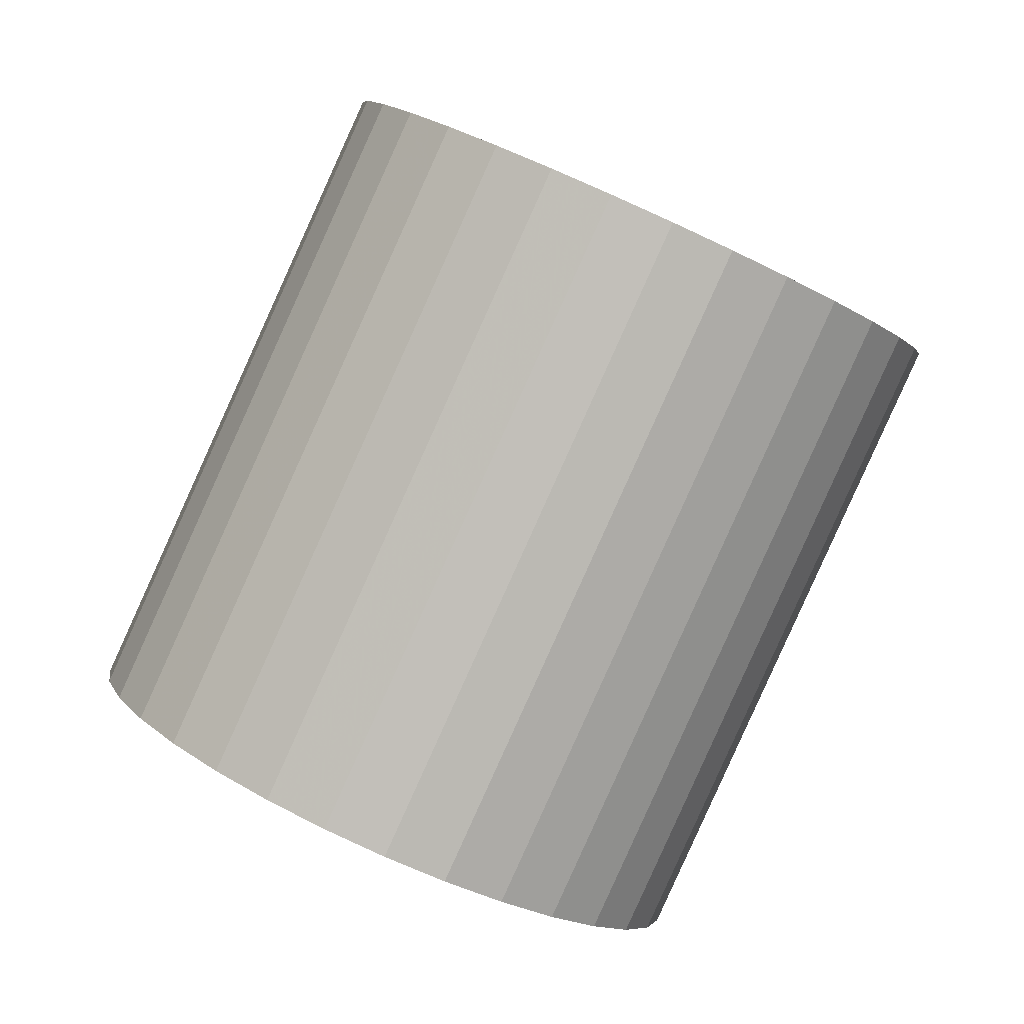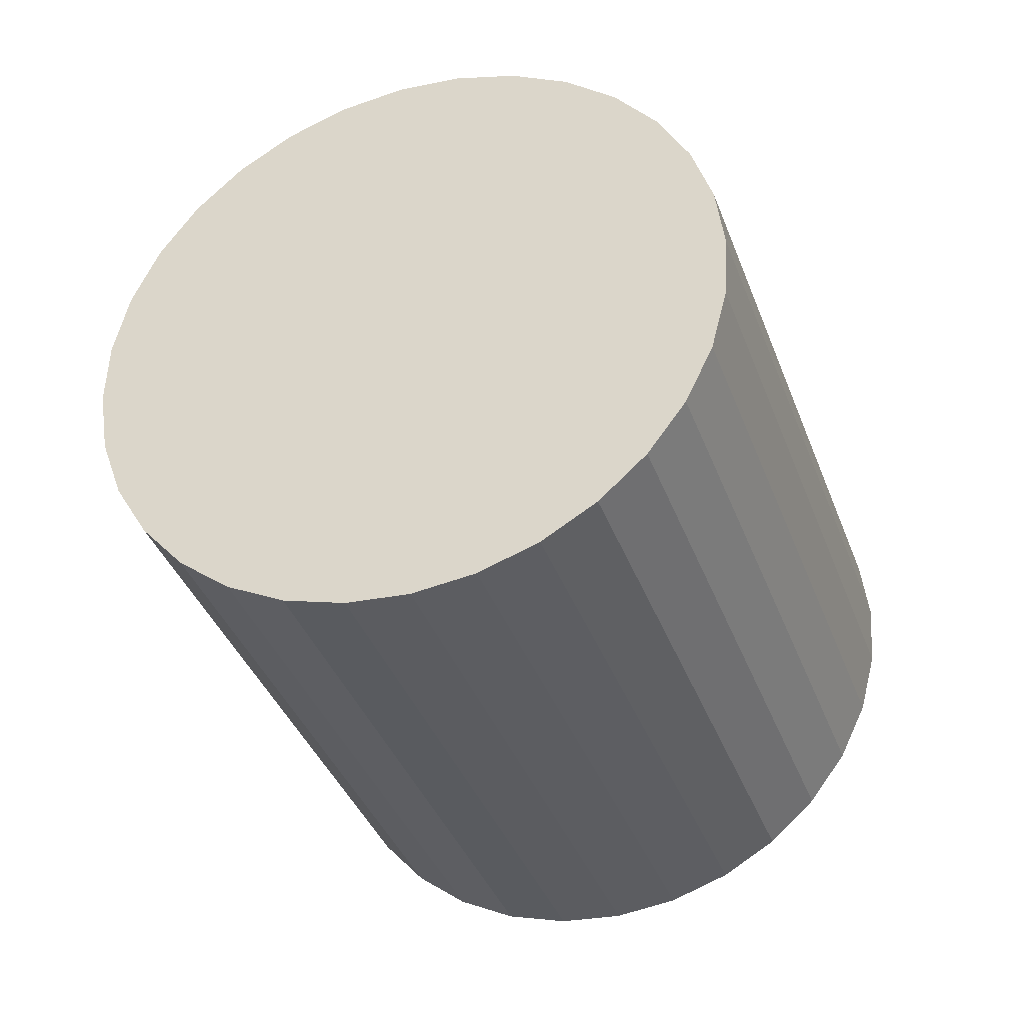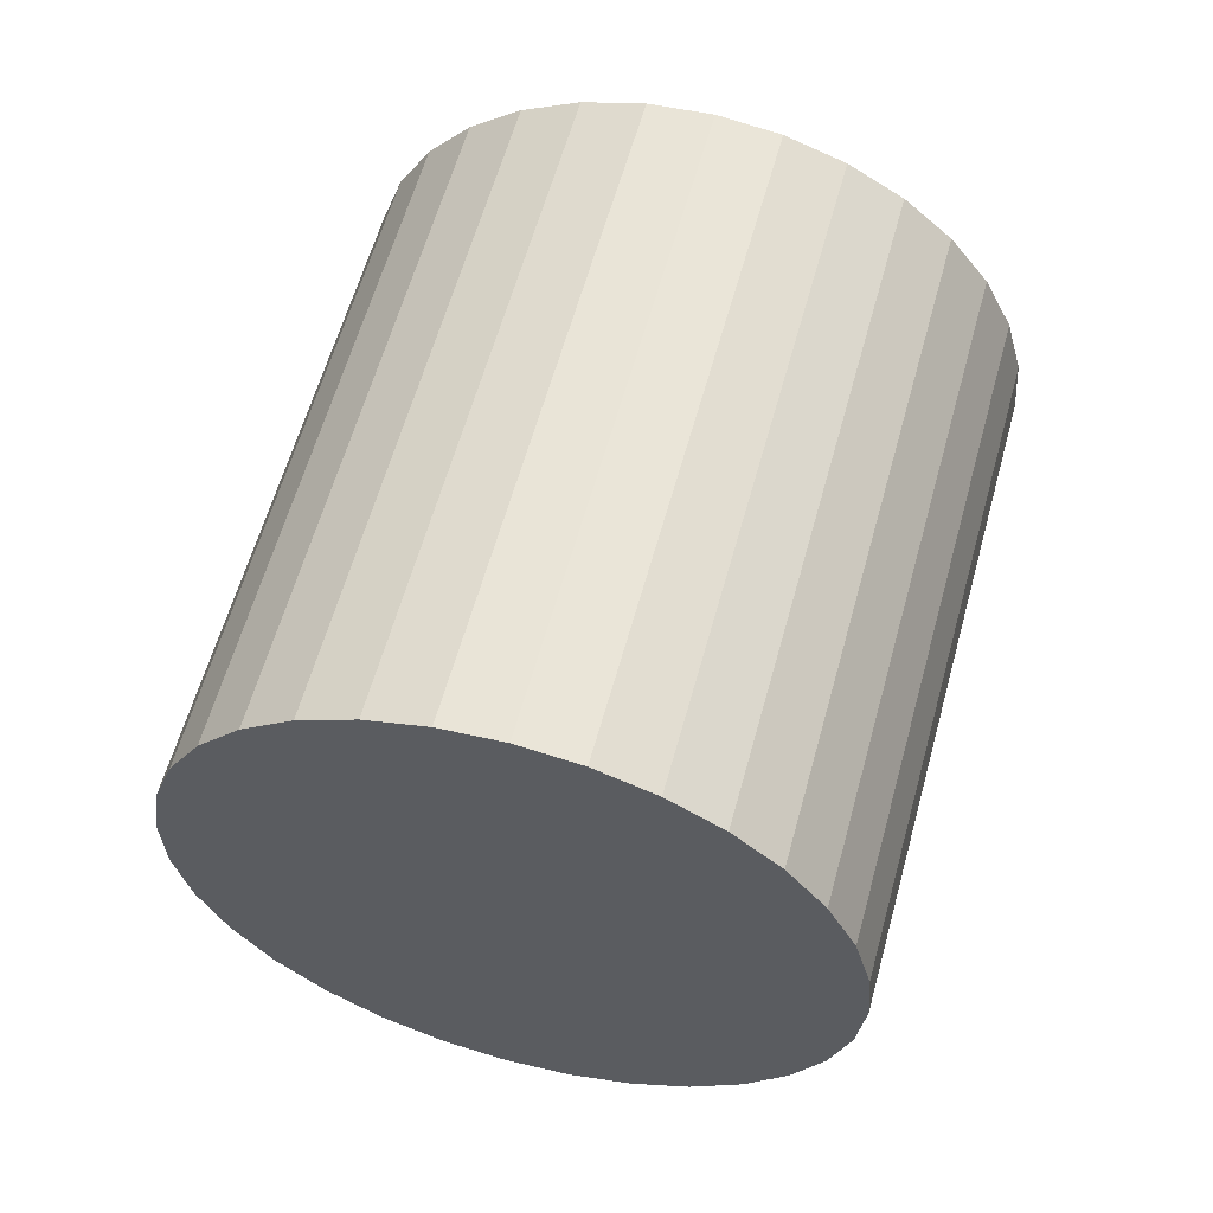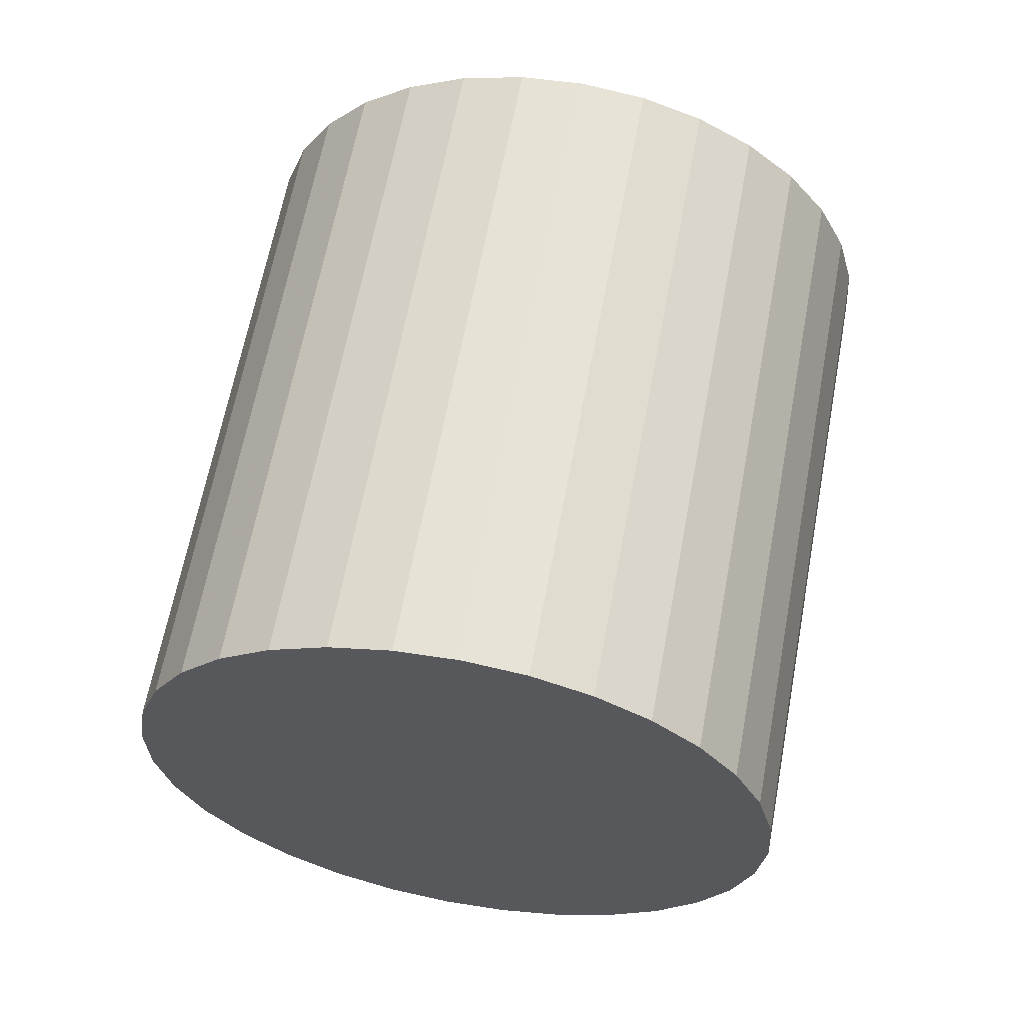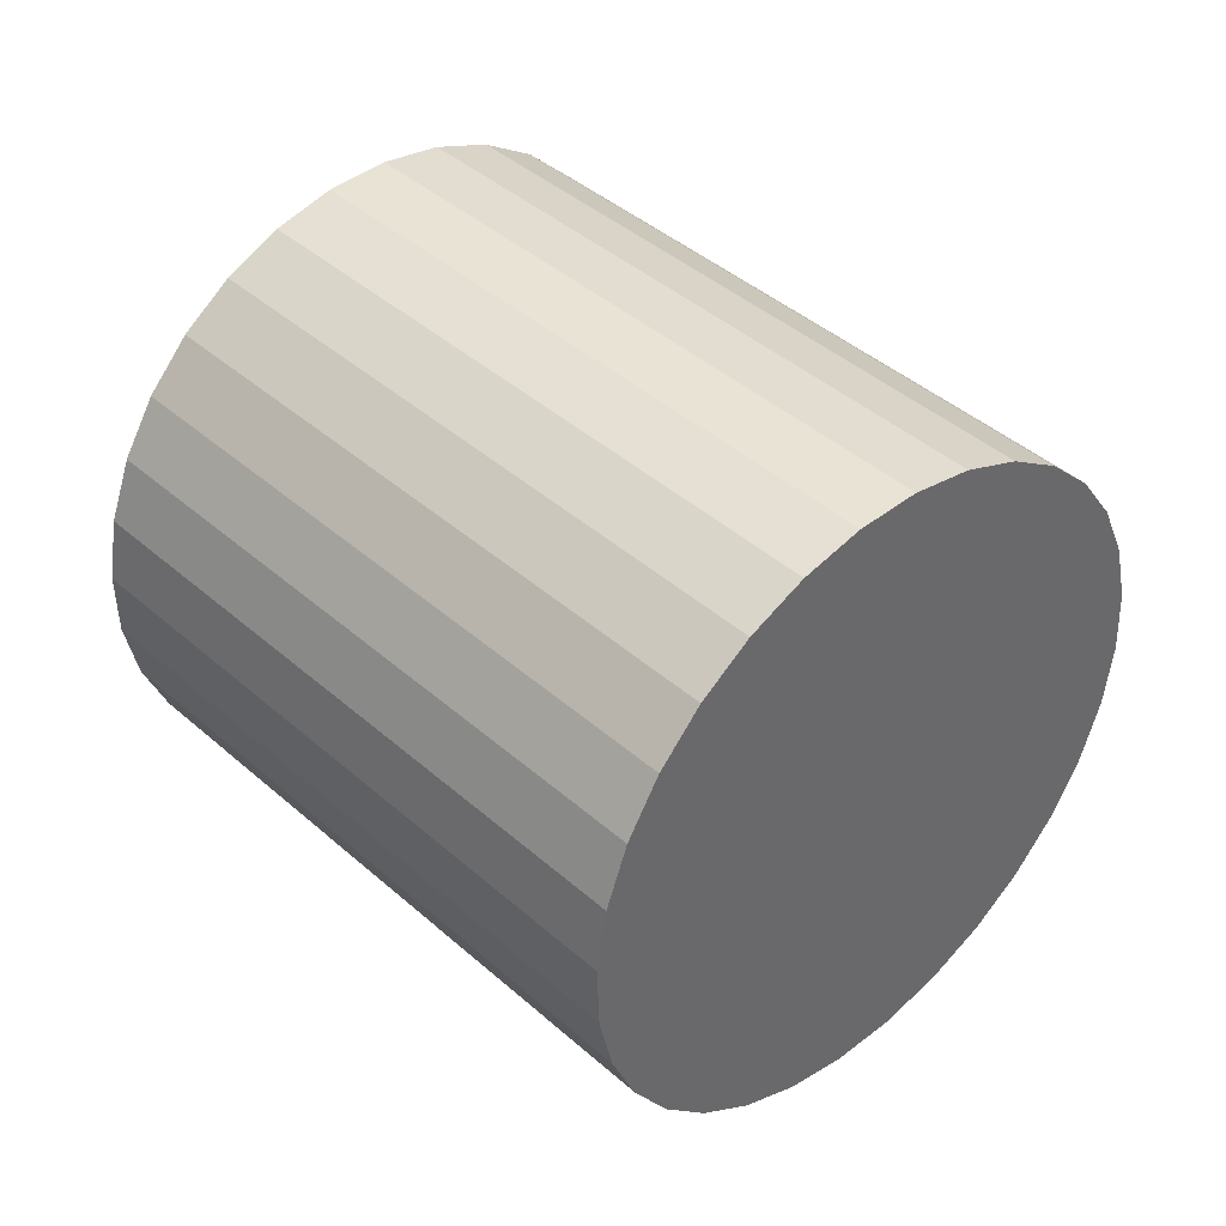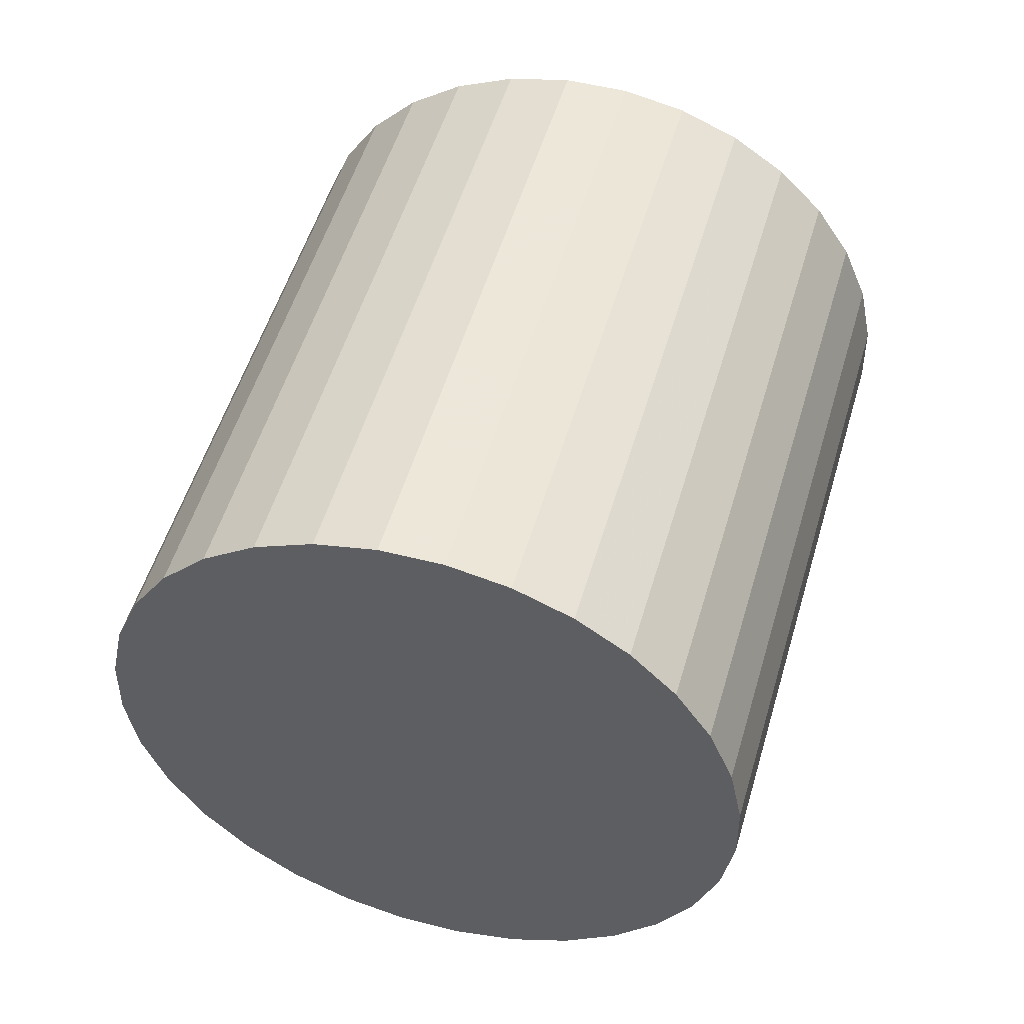
<metadata>
{"format":"obj","ext":"obj","renderer":"f3d","projection":"perspective","resolution":1024,"background":"white","views":[{"elev":9.1,"azim":-180.0,"up":"+Z"},{"elev":71.0,"azim":52.8,"up":"+Z"},{"elev":63.4,"azim":170.7,"up":"+Y"},{"elev":-51.3,"azim":-104.0,"up":"+Z"},{"elev":34.3,"azim":-67.3,"up":"+Y"},{"elev":-59.0,"azim":-119.0,"up":"+Z"}]}
</metadata>
<code>
v -0.2507 -0.05002 0.5518
v 0.02709 0.4462 0.723
v 0.5285 0.5463 -0.3806
v 0.2507 0.05002 -0.5518
v 0.1123 0.3738 0.7552
v 0.6138 0.4738 -0.3485
v 0.1836 0.285 0.7795
v 0.6851 0.385 -0.3241
v 0.2383 0.1834 0.7951
v 0.7397 0.2834 -0.3085
v 0.2741 0.07275 0.8014
v 0.7755 0.1728 -0.3023
v 0.2897 -0.04258 0.798
v 0.7911 0.05746 -0.3056
v 0.2846 -0.1582 0.7852
v 0.786 -0.05815 -0.3184
v 0.2589 -0.2696 0.7635
v 0.7603 -0.1696 -0.3402
v 0.2136 -0.3726 0.7336
v 0.7151 -0.2726 -0.3701
v 0.1505 -0.4633 0.6967
v 0.6519 -0.3632 -0.407
v 0.07199 -0.538 0.6542
v 0.5734 -0.438 -0.4495
v -0.01895 -0.594 0.6078
v 0.4825 -0.4939 -0.4958
v -0.1188 -0.6291 0.5593
v 0.3826 -0.529 -0.5444
v -0.2237 -0.6419 0.5105
v 0.2777 -0.5418 -0.5932
v -0.3297 -0.632 0.4632
v 0.1718 -0.5319 -0.6404
v -0.4326 -0.5997 0.4194
v 0.06884 -0.4996 -0.6843
v -0.5285 -0.5463 0.3806
v -0.02709 -0.4462 -0.723
v -0.6138 -0.4738 0.3485
v -0.1123 -0.3738 -0.7552
v -0.6851 -0.385 0.3241
v -0.1836 -0.285 -0.7795
v -0.7397 -0.2834 0.3085
v -0.2383 -0.1834 -0.7951
v -0.7755 -0.1728 0.3023
v -0.2741 -0.07275 -0.8014
v -0.7911 -0.05746 0.3056
v -0.2897 0.04258 -0.798
v -0.786 0.05815 0.3184
v -0.2846 0.1582 -0.7852
v -0.7603 0.1696 0.3402
v -0.2589 0.2696 -0.7635
v -0.7151 0.2726 0.3701
v -0.2136 0.3726 -0.7336
v -0.6519 0.3632 0.407
v -0.1505 0.4633 -0.6967
v -0.5734 0.438 0.4495
v -0.07199 0.538 -0.6542
v -0.4825 0.4939 0.4958
v 0.01895 0.594 -0.6078
v -0.3826 0.529 0.5444
v 0.1188 0.6291 -0.5593
v -0.2777 0.5418 0.5932
v 0.2237 0.6419 -0.5105
v -0.1718 0.5319 0.6404
v 0.3297 0.632 -0.4632
v -0.06884 0.4996 0.6843
v 0.4326 0.5997 -0.4194
f 2 1 5
f 2 5 3
f 3 5 6
f 3 6 4
f 5 1 7
f 5 7 6
f 6 7 8
f 6 8 4
f 7 1 9
f 7 9 8
f 8 9 10
f 8 10 4
f 9 1 11
f 9 11 10
f 10 11 12
f 10 12 4
f 11 1 13
f 11 13 12
f 12 13 14
f 12 14 4
f 13 1 15
f 13 15 14
f 14 15 16
f 14 16 4
f 15 1 17
f 15 17 16
f 16 17 18
f 16 18 4
f 17 1 19
f 17 19 18
f 18 19 20
f 18 20 4
f 19 1 21
f 19 21 20
f 20 21 22
f 20 22 4
f 21 1 23
f 21 23 22
f 22 23 24
f 22 24 4
f 23 1 25
f 23 25 24
f 24 25 26
f 24 26 4
f 25 1 27
f 25 27 26
f 26 27 28
f 26 28 4
f 27 1 29
f 27 29 28
f 28 29 30
f 28 30 4
f 29 1 31
f 29 31 30
f 30 31 32
f 30 32 4
f 31 1 33
f 31 33 32
f 32 33 34
f 32 34 4
f 33 1 35
f 33 35 34
f 34 35 36
f 34 36 4
f 35 1 37
f 35 37 36
f 36 37 38
f 36 38 4
f 37 1 39
f 37 39 38
f 38 39 40
f 38 40 4
f 39 1 41
f 39 41 40
f 40 41 42
f 40 42 4
f 41 1 43
f 41 43 42
f 42 43 44
f 42 44 4
f 43 1 45
f 43 45 44
f 44 45 46
f 44 46 4
f 45 1 47
f 45 47 46
f 46 47 48
f 46 48 4
f 47 1 49
f 47 49 48
f 48 49 50
f 48 50 4
f 49 1 51
f 49 51 50
f 50 51 52
f 50 52 4
f 51 1 53
f 51 53 52
f 52 53 54
f 52 54 4
f 53 1 55
f 53 55 54
f 54 55 56
f 54 56 4
f 55 1 57
f 55 57 56
f 56 57 58
f 56 58 4
f 57 1 59
f 57 59 58
f 58 59 60
f 58 60 4
f 59 1 61
f 59 61 60
f 60 61 62
f 60 62 4
f 61 1 63
f 61 63 62
f 62 63 64
f 62 64 4
f 63 1 65
f 63 65 64
f 64 65 66
f 64 66 4
f 65 1 2
f 65 2 66
f 66 2 3
f 66 3 4

</code>
